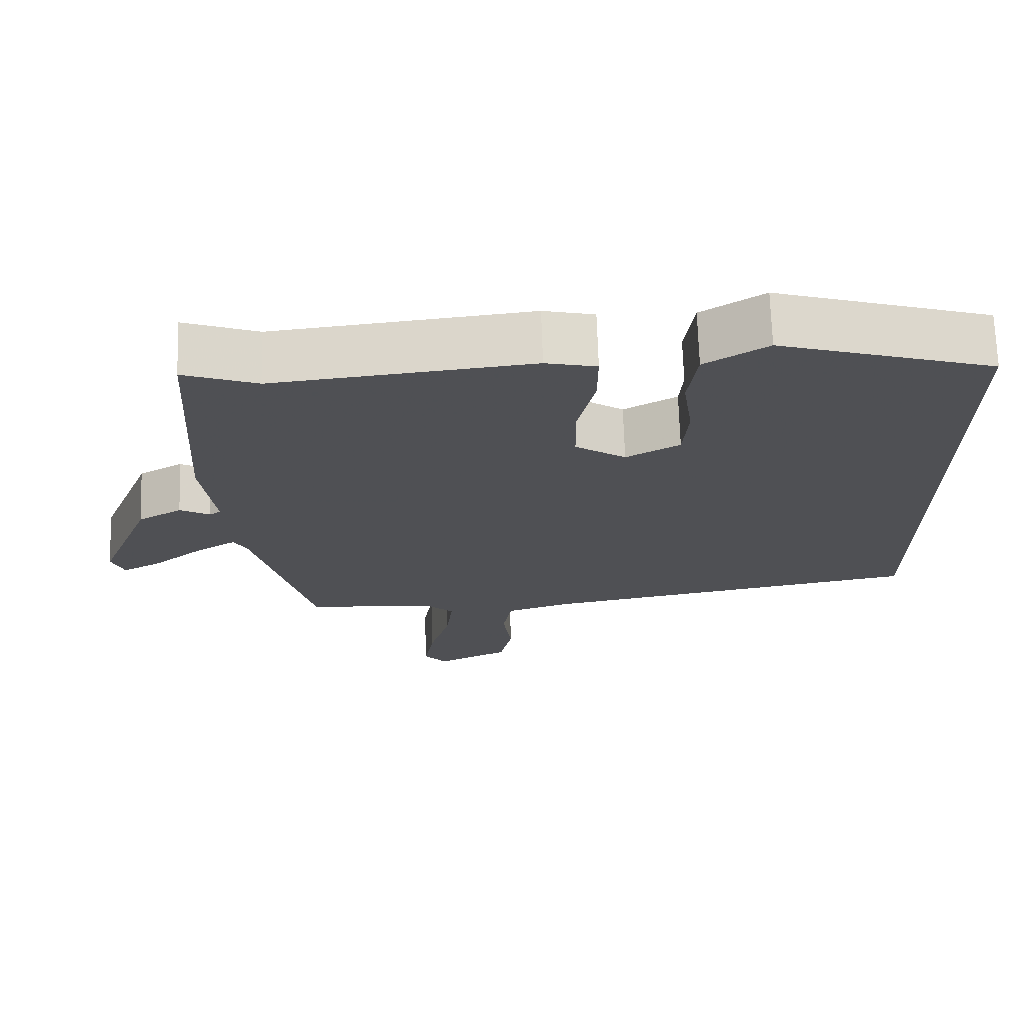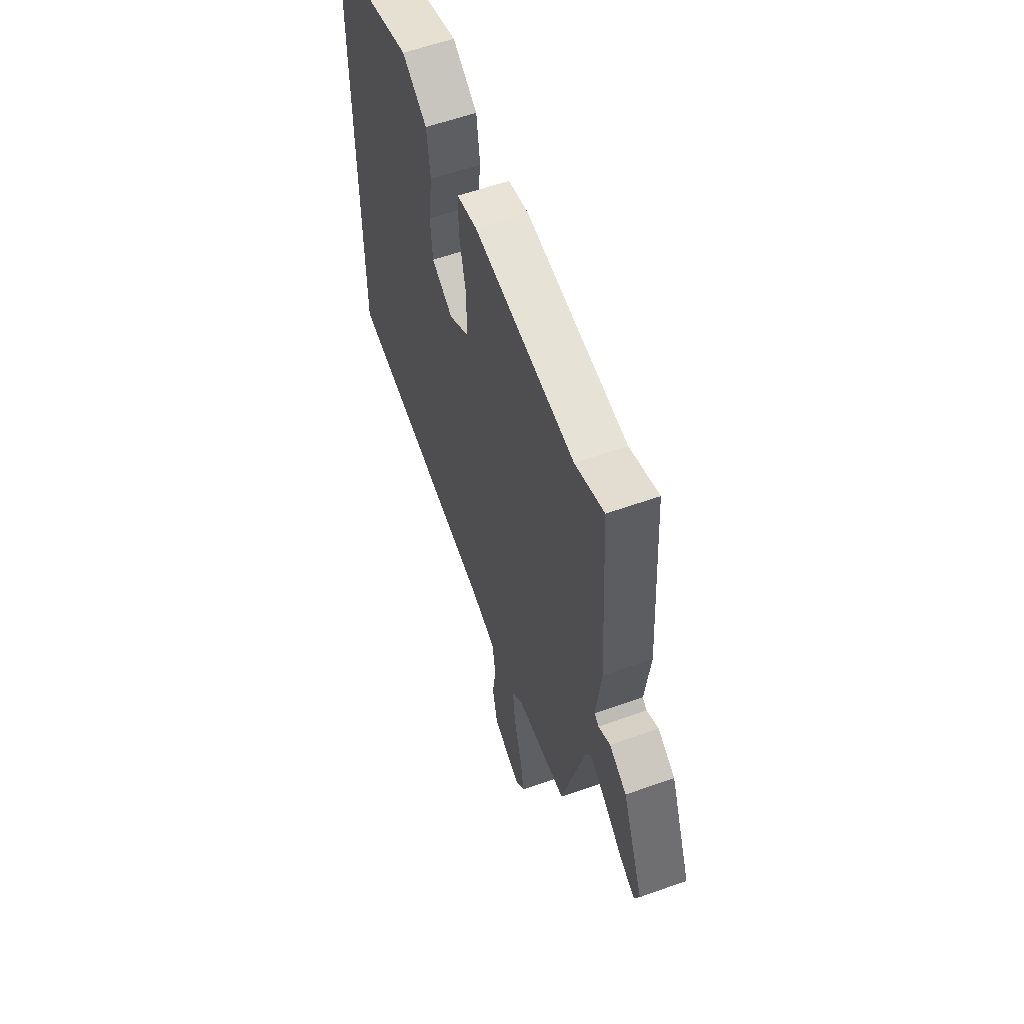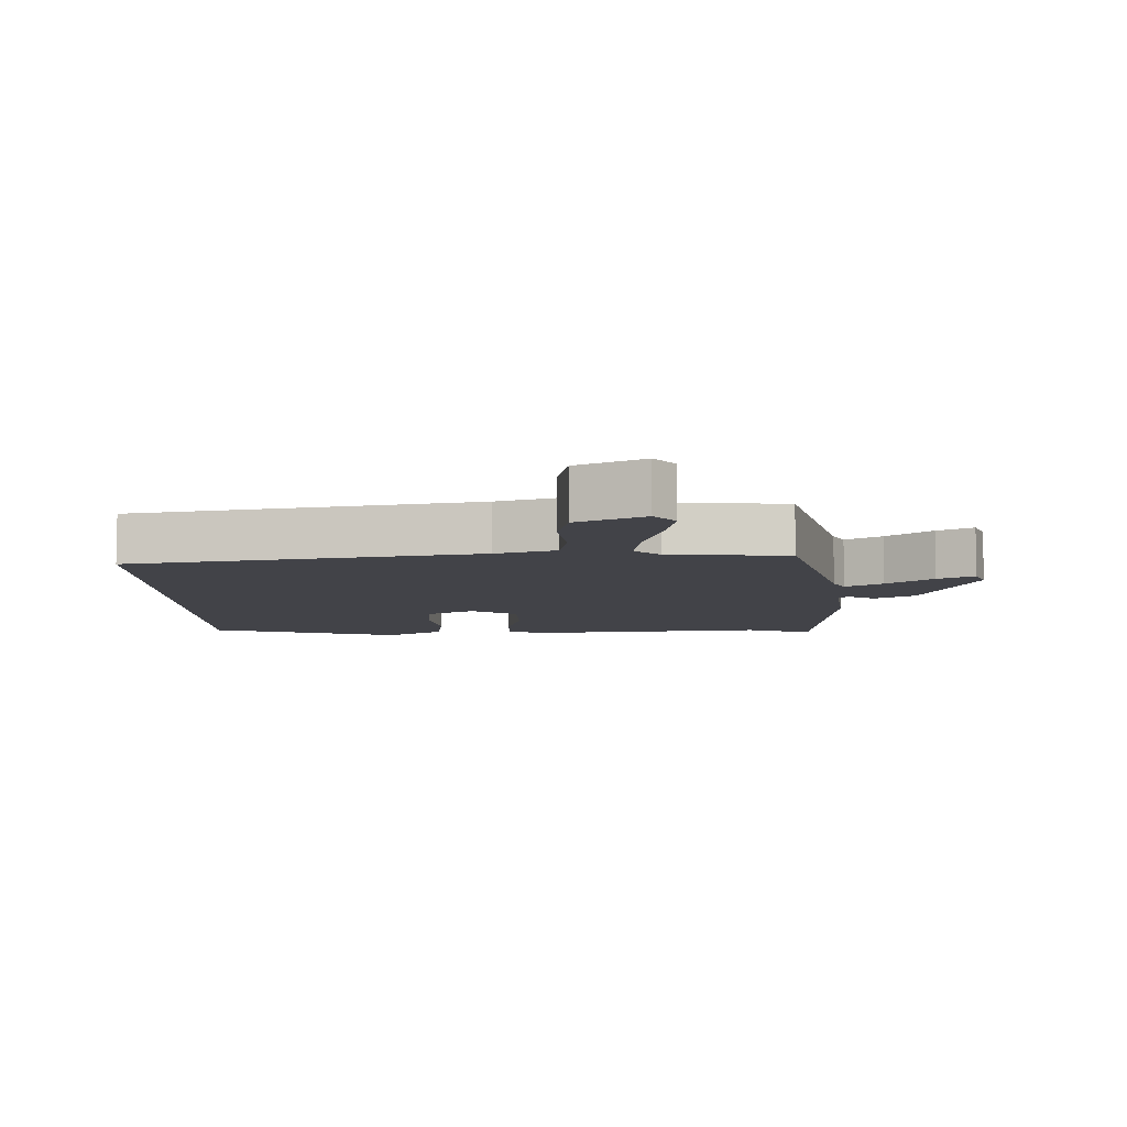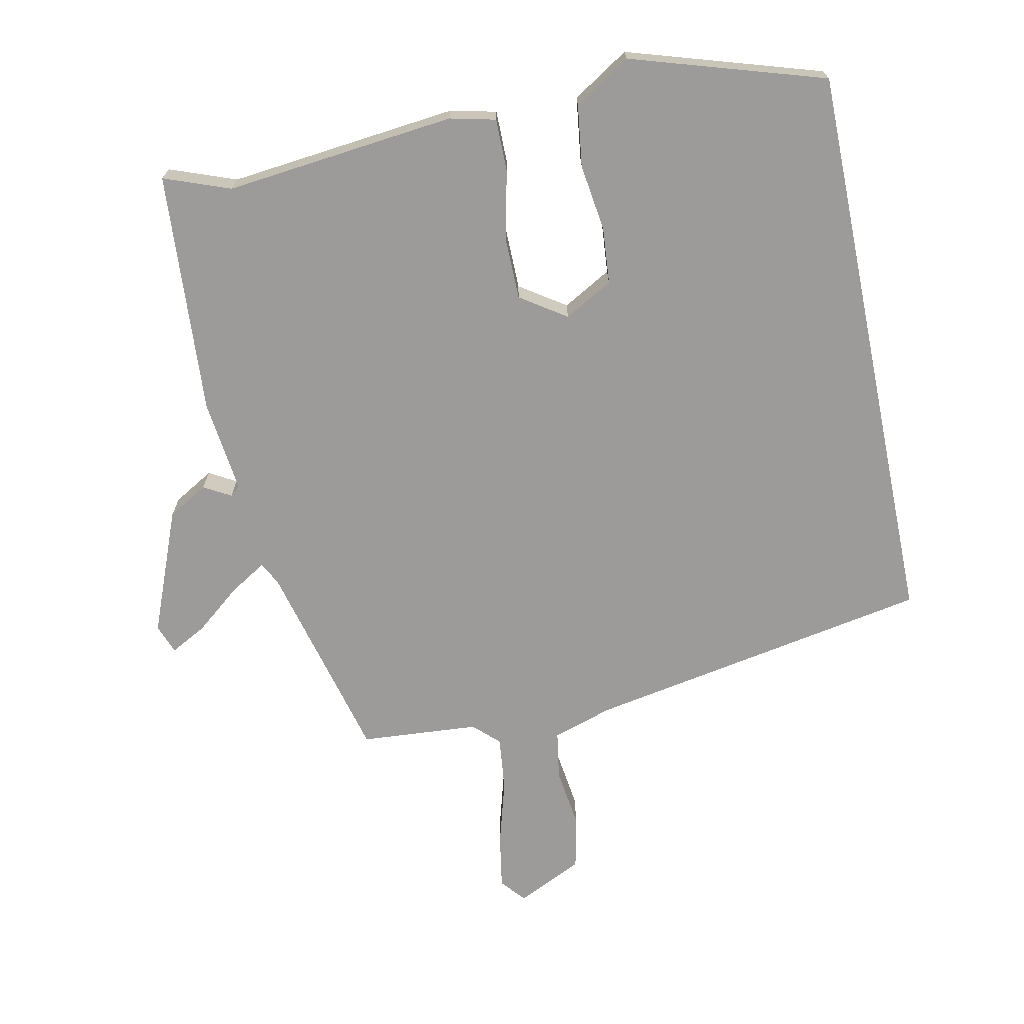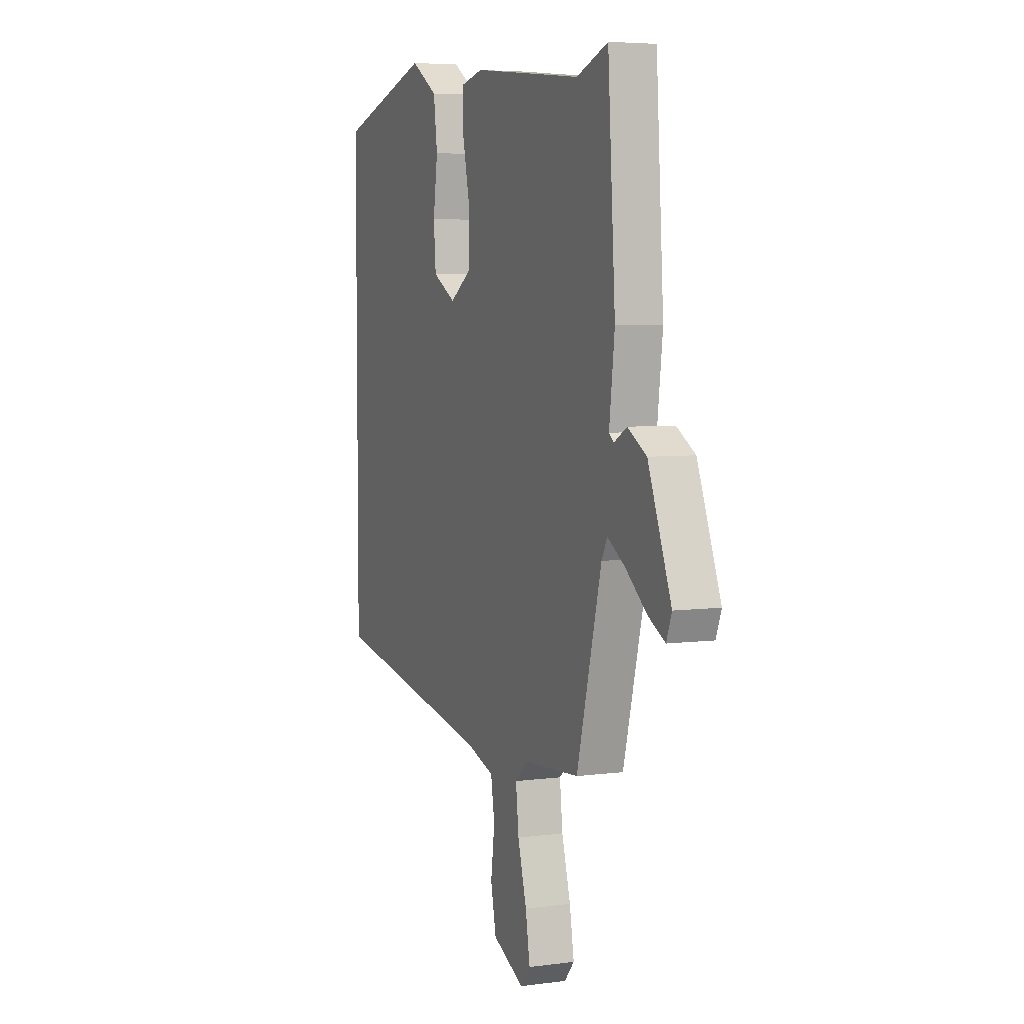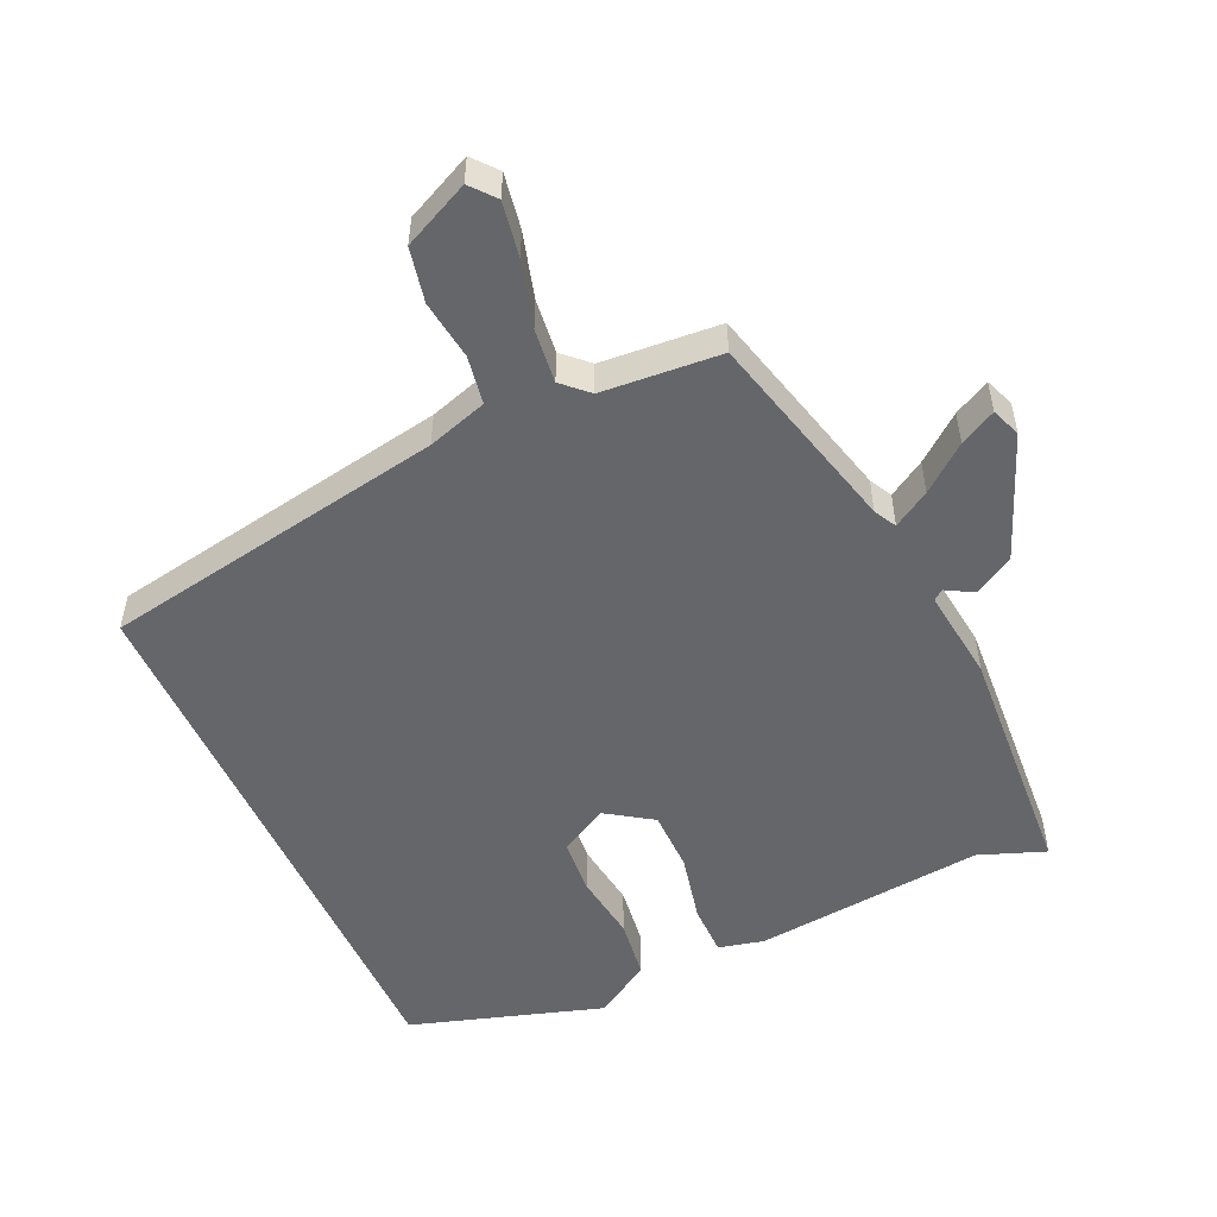
<metadata>
{"format":"obj","ext":"obj","renderer":"f3d","projection":"perspective","resolution":1024,"background":"white","views":[{"elev":70.8,"azim":-1.9,"up":"+Z"},{"elev":58.7,"azim":-110.2,"up":"+Z"},{"elev":-7.6,"azim":-178.8,"up":"+Y"},{"elev":-69.9,"azim":11.6,"up":"+Y"},{"elev":5.4,"azim":-112.5,"up":"+Z"},{"elev":-51.8,"azim":-155.7,"up":"+Y"}]}
</metadata>
<code>
v 0.5 0.07 0.452
v 0.5 0.07 -0.411
v -0.021 0.07 -0.507
v -0.111 0.07 -0.536
v -0.123 0.07 -0.609
v -0.111 0.07 -0.699
v -0.128 0.07 -0.781
v -0.228 0.07 -0.829
v -0.259 0.07 -0.792
v -0.245 0.07 -0.709
v -0.217 0.07 -0.61
v -0.208 0.07 -0.528
v -0.246 0.07 -0.492
v -0.425 0.07 -0.479
v -0.504 0.07 -0.173
v -0.522 0.07 -0.139
v -0.577 0.07 -0.173
v -0.645 0.07 -0.228
v -0.699 0.07 -0.257
v -0.716 0.07 -0.213
v -0.642 0.07 -0.025
v -0.582 0.07 0.01
v -0.541 0.07 -0.013
v -0.526 0.07 -0.001
v -0.543 0.07 0.14
v -0.519 0.07 0.507
v -0.419 0.07 0.47
v -0.071 0.07 0.508
v -0.002 0.07 0.492
v -0.002 0.07 0.413
v -0.025 0.07 0.309
v -0.024 0.07 0.215
v 0.045 0.07 0.169
v 0.118 0.07 0.21
v 0.125 0.07 0.295
v 0.111 0.07 0.396
v 0.123 0.07 0.488
v 0.208 0.07 0.542
v 0.5 0 0.452
v 0.5 0 -0.411
v -0.021 0 -0.507
v -0.111 0 -0.536
v -0.123 0 -0.609
v -0.111 0 -0.699
v -0.128 0 -0.781
v -0.228 0 -0.829
v -0.259 0 -0.792
v -0.245 0 -0.709
v -0.217 0 -0.61
v -0.208 0 -0.528
v -0.246 0 -0.492
v -0.425 0 -0.479
v -0.504 0 -0.173
v -0.522 0 -0.139
v -0.577 0 -0.173
v -0.645 0 -0.228
v -0.699 0 -0.257
v -0.716 0 -0.213
v -0.642 0 -0.025
v -0.582 0 0.01
v -0.541 0 -0.013
v -0.526 0 -0.001
v -0.543 0 0.14
v -0.519 0 0.507
v -0.419 0 0.47
v -0.071 0 0.508
v -0.002 0 0.492
v -0.002 0 0.413
v -0.025 0 0.309
v -0.024 0 0.215
v 0.045 0 0.169
v 0.118 0 0.21
v 0.125 0 0.295
v 0.111 0 0.396
v 0.123 0 0.488
v 0.208 0 0.542
f 35 36 37 38
f 34 35 38 1
f 28 29 30 31
f 27 28 31 32
f 24 25 26 27
f 24 27 32 33
f 20 21 22 23
f 20 23 24 33
f 17 18 19 20
f 16 17 20
f 13 14 15
f 12 13 15 16
f 8 9 10 11
f 8 11 12
f 5 6 7 8
f 4 5 8 12
f 3 4 12 16
f 34 1 2 3
f 33 34 3
f 16 20 33
f 3 16 33
f 76 75 74 73
f 39 76 73 72
f 69 68 67 66
f 70 69 66 65
f 65 64 63 62
f 71 70 65 62
f 61 60 59 58
f 71 62 61 58
f 58 57 56 55
f 58 55 54
f 53 52 51
f 54 53 51 50
f 49 48 47 46
f 50 49 46
f 46 45 44 43
f 50 46 43 42
f 54 50 42 41
f 41 40 39 72
f 41 72 71
f 71 58 54
f 71 54 41
f 1 39 40 2
f 2 40 41 3
f 3 41 42 4
f 4 42 43 5
f 5 43 44 6
f 6 44 45 7
f 7 45 46 8
f 8 46 47 9
f 9 47 48 10
f 10 48 49 11
f 11 49 50 12
f 12 50 51 13
f 13 51 52 14
f 14 52 53 15
f 15 53 54 16
f 16 54 55 17
f 17 55 56 18
f 18 56 57 19
f 19 57 58 20
f 20 58 59 21
f 21 59 60 22
f 22 60 61 23
f 23 61 62 24
f 24 62 63 25
f 25 63 64 26
f 26 64 65 27
f 27 65 66 28
f 28 66 67 29
f 29 67 68 30
f 30 68 69 31
f 31 69 70 32
f 32 70 71 33
f 33 71 72 34
f 34 72 73 35
f 35 73 74 36
f 36 74 75 37
f 37 75 76 38
f 38 76 39 1

</code>
